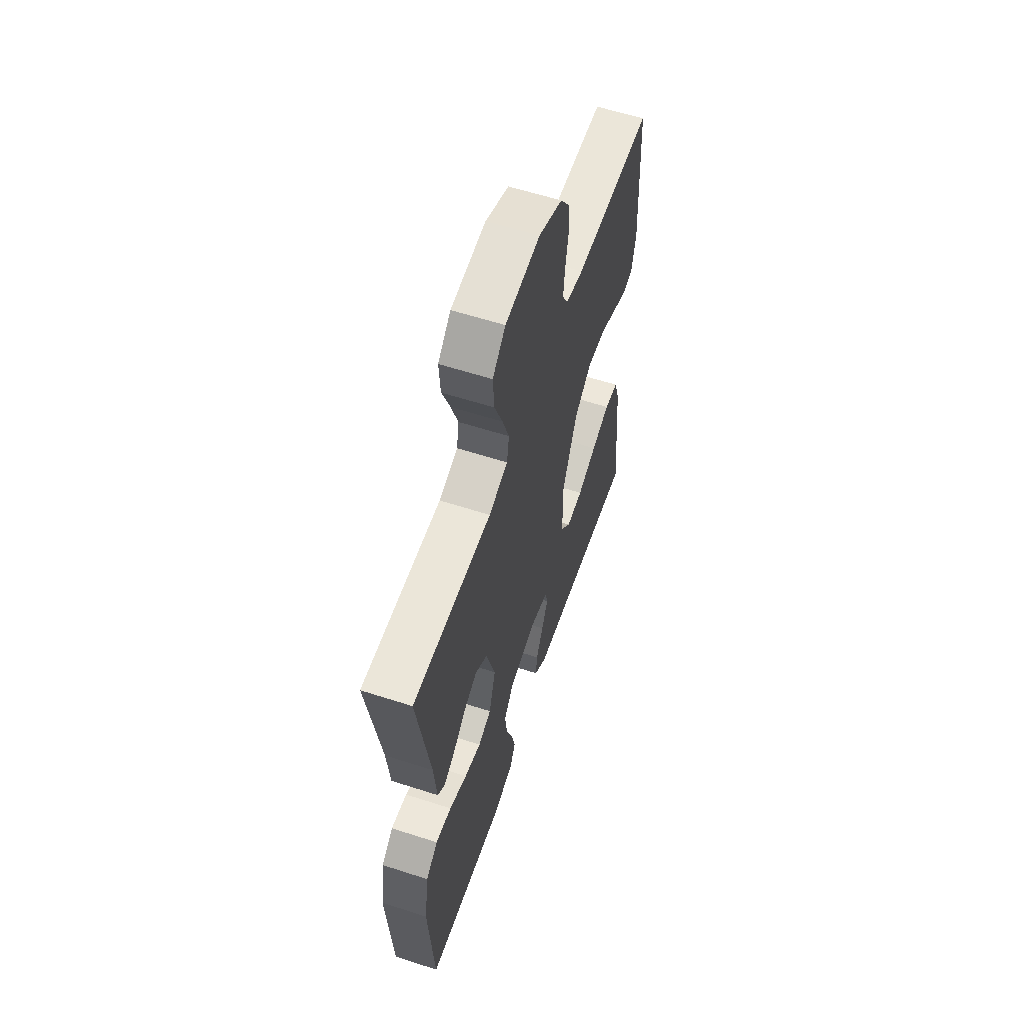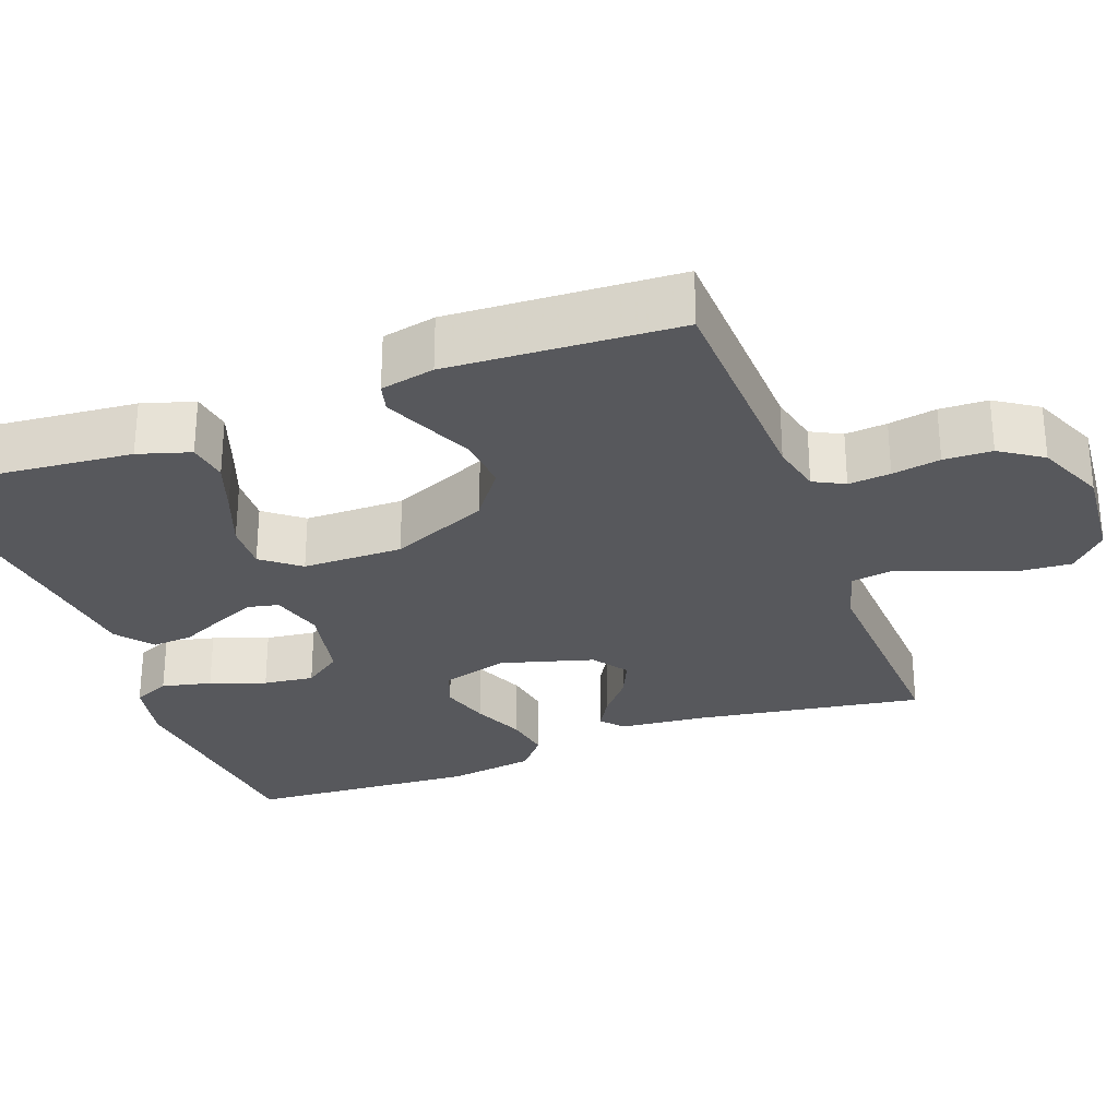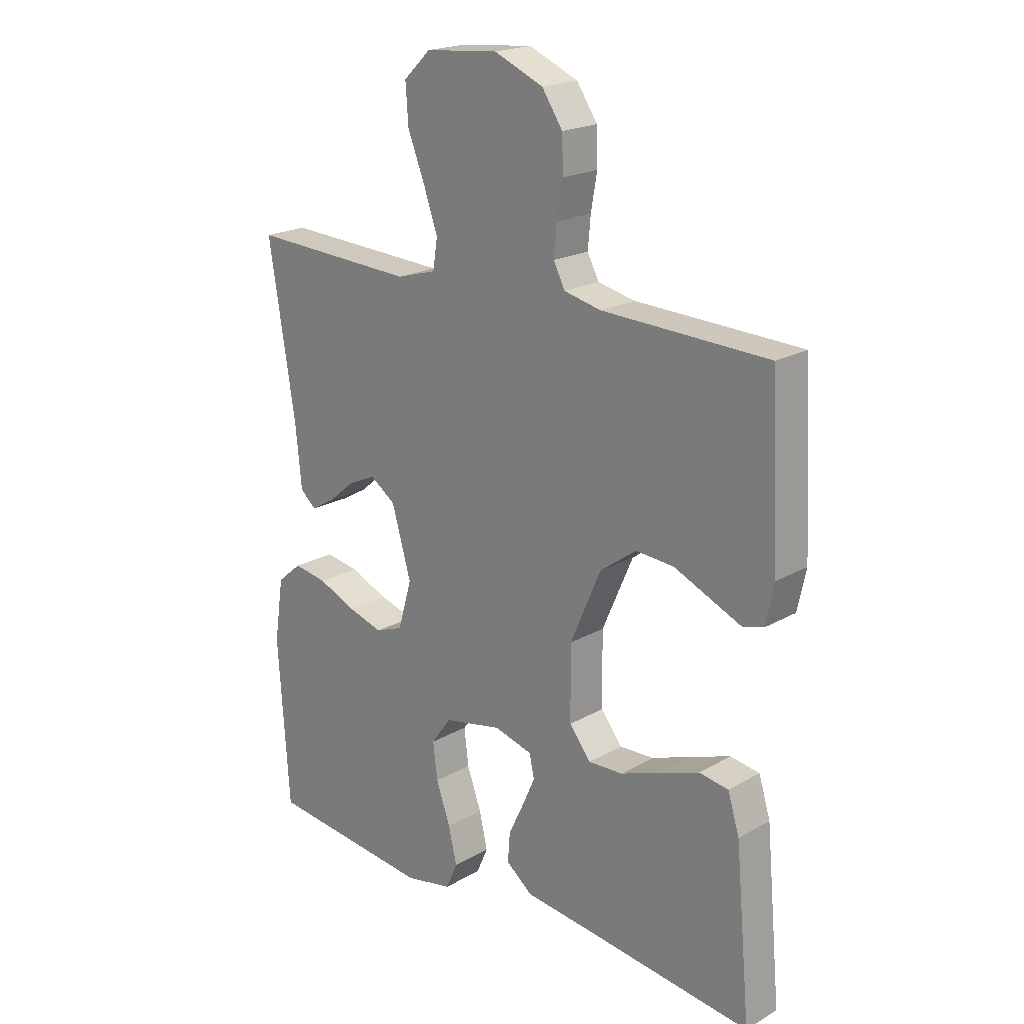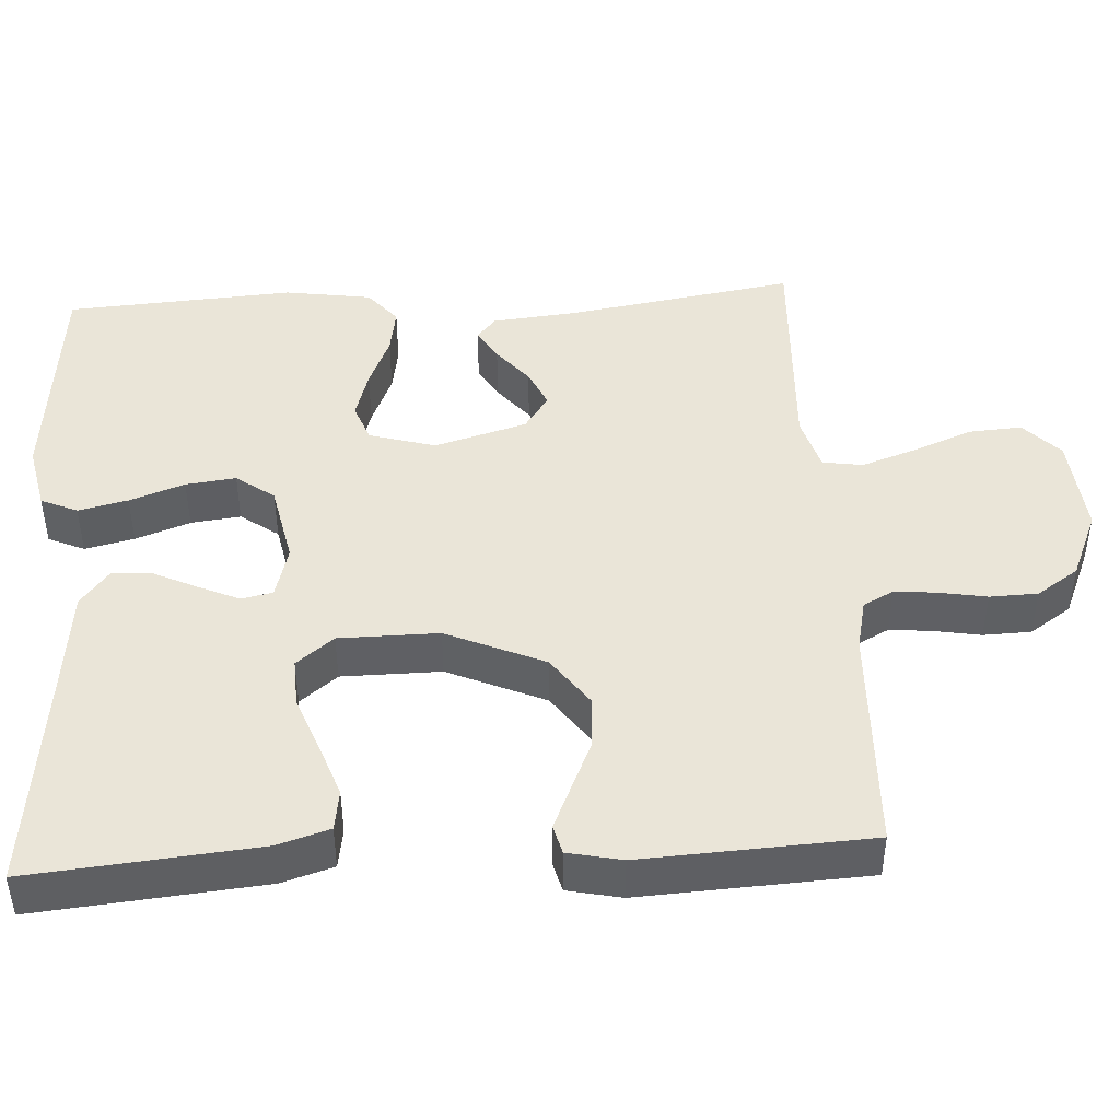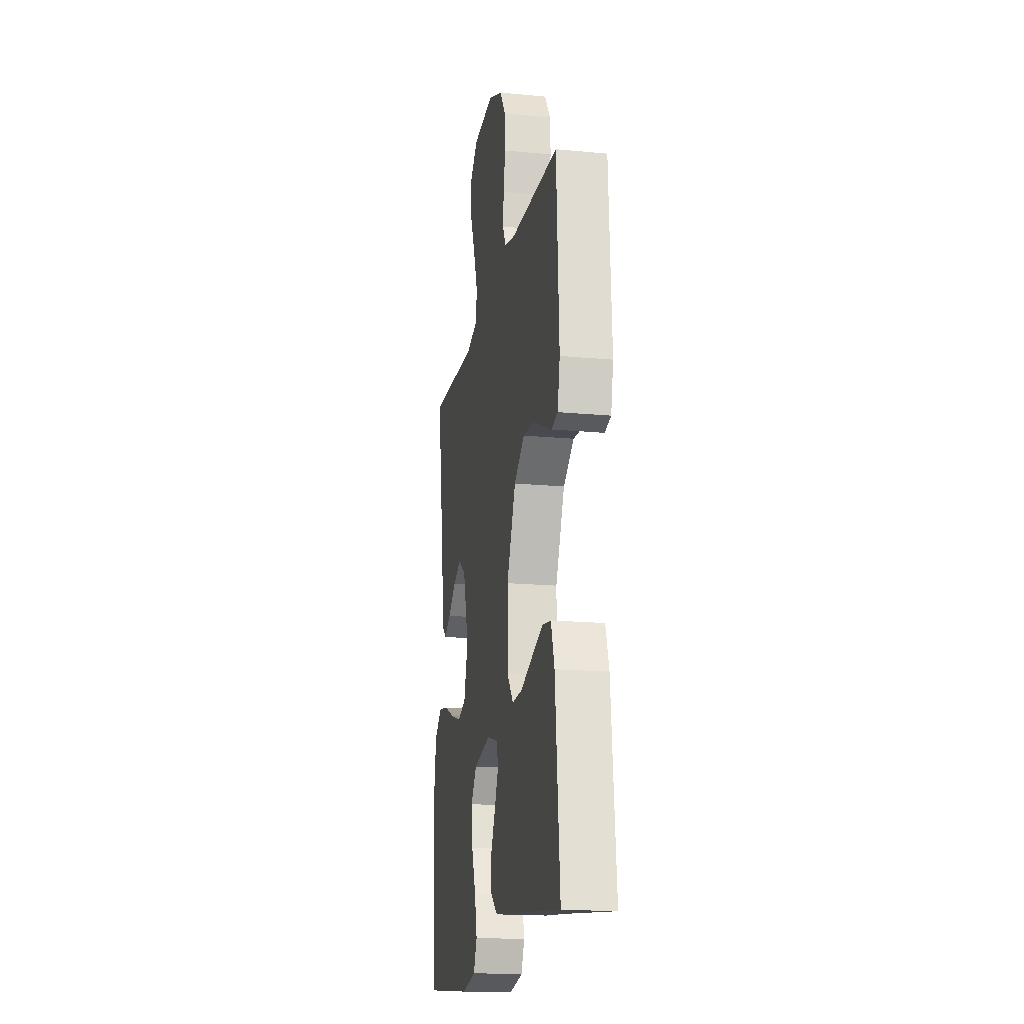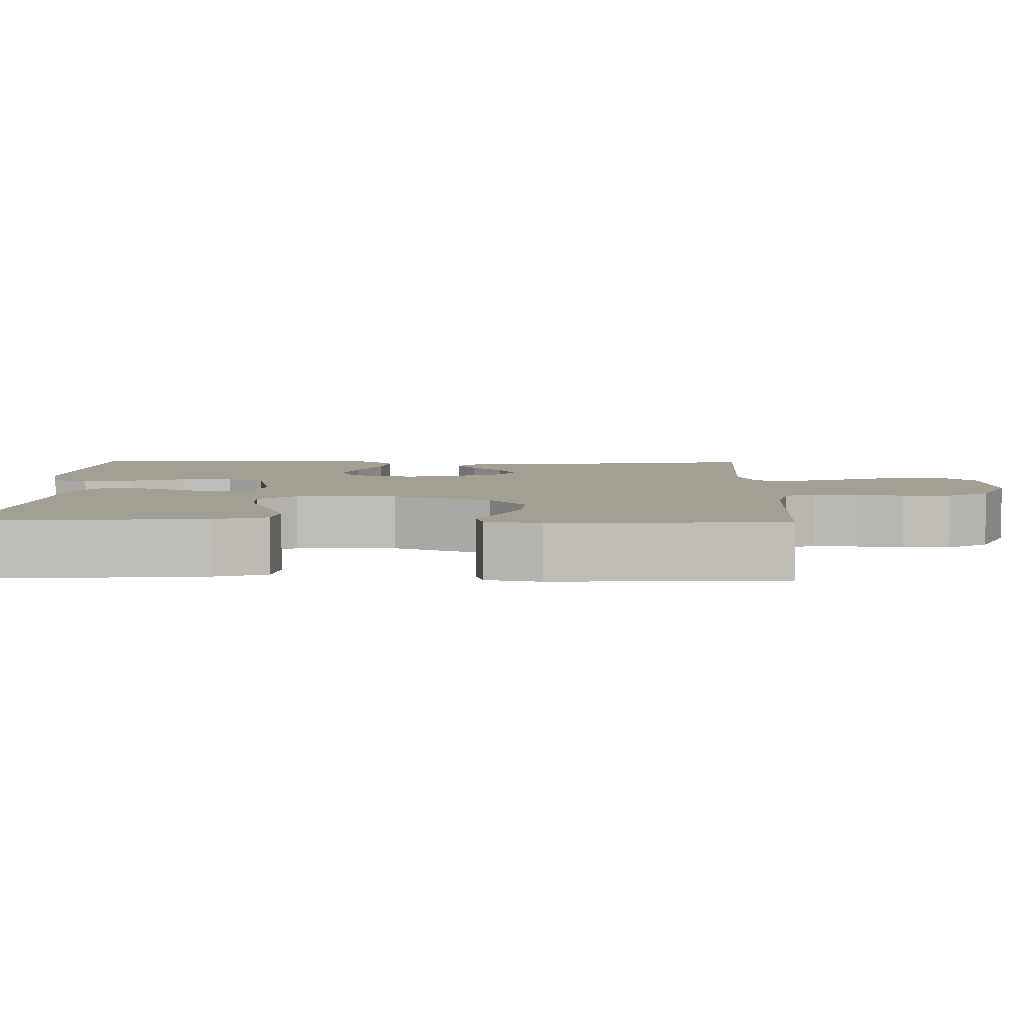
<metadata>
{"format":"obj","ext":"obj","renderer":"f3d","projection":"perspective","resolution":1024,"background":"white","views":[{"elev":59.6,"azim":108.4,"up":"+Z"},{"elev":-28.7,"azim":-69.5,"up":"+Y"},{"elev":20.4,"azim":-136.0,"up":"+Z"},{"elev":45.2,"azim":-93.3,"up":"+Y"},{"elev":-17.6,"azim":-100.6,"up":"+Z"},{"elev":5.3,"azim":-89.0,"up":"+Y"}]}
</metadata>
<code>
v -0.5 0.07 -0.5
v -0.472 0.07 -0.2
v -0.451 0.07 -0.132
v -0.398 0.07 -0.124
v -0.328 0.07 -0.149
v -0.254 0.07 -0.177
v -0.191 0.07 -0.18
v -0.152 0.07 -0.131
v -0.151 0.07 0
v -0.207 0.07 0.129
v -0.273 0.07 0.177
v -0.342 0.07 0.172
v -0.408 0.07 0.143
v -0.463 0.07 0.119
v -0.501 0.07 0.129
v -0.516 0.07 0.2
v -0.5 0.07 0.5
v -0.2 0.07 0.51
v -0.133 0.07 0.525
v -0.112 0.07 0.565
v -0.117 0.07 0.62
v -0.128 0.07 0.683
v -0.126 0.07 0.746
v -0.089 0.07 0.801
v 0 0.07 0.839
v 0.132 0.07 0.827
v 0.181 0.07 0.78
v 0.176 0.07 0.71
v 0.145 0.07 0.632
v 0.12 0.07 0.56
v 0.128 0.07 0.507
v 0.2 0.07 0.486
v 0.5 0.07 0.5
v 0.452 0.07 0.2
v 0.441 0.07 0.089
v 0.412 0.07 0.064
v 0.37 0.07 0.089
v 0.321 0.07 0.13
v 0.271 0.07 0.153
v 0.225 0.07 0.121
v 0.19 0.07 0
v 0.215 0.07 -0.087
v 0.265 0.07 -0.106
v 0.329 0.07 -0.087
v 0.397 0.07 -0.058
v 0.458 0.07 -0.048
v 0.503 0.07 -0.086
v 0.52 0.07 -0.2
v 0.5 0.07 -0.5
v 0.2 0.07 -0.53
v 0.114 0.07 -0.512
v 0.093 0.07 -0.464
v 0.108 0.07 -0.399
v 0.134 0.07 -0.327
v 0.142 0.07 -0.261
v 0.106 0.07 -0.211
v 0 0.07 -0.189
v -0.069 0.07 -0.208
v -0.078 0.07 -0.249
v -0.054 0.07 -0.303
v -0.027 0.07 -0.36
v -0.023 0.07 -0.413
v -0.071 0.07 -0.451
v -0.2 0.07 -0.465
v -0.5 0 -0.5
v -0.472 0 -0.2
v -0.451 0 -0.132
v -0.398 0 -0.124
v -0.328 0 -0.149
v -0.254 0 -0.177
v -0.191 0 -0.18
v -0.152 0 -0.131
v -0.151 0 0
v -0.207 0 0.129
v -0.273 0 0.177
v -0.342 0 0.172
v -0.408 0 0.143
v -0.463 0 0.119
v -0.501 0 0.129
v -0.516 0 0.2
v -0.5 0 0.5
v -0.2 0 0.51
v -0.133 0 0.525
v -0.112 0 0.565
v -0.117 0 0.62
v -0.128 0 0.683
v -0.126 0 0.746
v -0.089 0 0.801
v 0 0 0.839
v 0.132 0 0.827
v 0.181 0 0.78
v 0.176 0 0.71
v 0.145 0 0.632
v 0.12 0 0.56
v 0.128 0 0.507
v 0.2 0 0.486
v 0.5 0 0.5
v 0.452 0 0.2
v 0.441 0 0.089
v 0.412 0 0.064
v 0.37 0 0.089
v 0.321 0 0.13
v 0.271 0 0.153
v 0.225 0 0.121
v 0.19 0 0
v 0.215 0 -0.087
v 0.265 0 -0.106
v 0.329 0 -0.087
v 0.397 0 -0.058
v 0.458 0 -0.048
v 0.503 0 -0.086
v 0.52 0 -0.2
v 0.5 0 -0.5
v 0.2 0 -0.53
v 0.114 0 -0.512
v 0.093 0 -0.464
v 0.108 0 -0.399
v 0.134 0 -0.327
v 0.142 0 -0.261
v 0.106 0 -0.211
v 0 0 -0.189
v -0.069 0 -0.208
v -0.078 0 -0.249
v -0.054 0 -0.303
v -0.027 0 -0.36
v -0.023 0 -0.413
v -0.071 0 -0.451
v -0.2 0 -0.465
f 62 63 64
f 61 62 64
f 60 61 64
f 4 5 6
f 3 4 6
f 2 3 6
f 1 2 6
f 64 1 6
f 60 64 6
f 59 60 6
f 58 59 6 7
f 57 58 7 8
f 56 57 8 9
f 52 53 54
f 51 52 54
f 50 51 54
f 49 50 54
f 48 49 54
f 47 48 54
f 46 47 54
f 45 46 54
f 44 45 54
f 43 44 54 55
f 42 43 55 56
f 36 37 38
f 35 36 38
f 34 35 38
f 34 38 39
f 33 34 39
f 32 33 39
f 31 32 39 40
f 27 28 29
f 26 27 29
f 25 26 29
f 24 25 29
f 23 24 29
f 22 23 29
f 21 22 29
f 20 21 29 30
f 19 20 30 31
f 16 17 18
f 15 16 18
f 14 15 18
f 13 14 18
f 12 13 18
f 18 19 31
f 12 18 31
f 11 12 31
f 56 9 10
f 42 56 10
f 41 42 10
f 31 40 41
f 11 31 41
f 10 11 41
f 128 127 126
f 128 126 125
f 128 125 124
f 70 69 68
f 70 68 67
f 70 67 66
f 70 66 65
f 70 65 128
f 70 128 124
f 70 124 123
f 71 70 123 122
f 72 71 122 121
f 73 72 121 120
f 118 117 116
f 118 116 115
f 118 115 114
f 118 114 113
f 118 113 112
f 118 112 111
f 118 111 110
f 118 110 109
f 118 109 108
f 119 118 108 107
f 120 119 107 106
f 102 101 100
f 102 100 99
f 102 99 98
f 103 102 98
f 103 98 97
f 103 97 96
f 104 103 96 95
f 93 92 91
f 93 91 90
f 93 90 89
f 93 89 88
f 93 88 87
f 93 87 86
f 93 86 85
f 94 93 85 84
f 95 94 84 83
f 82 81 80
f 82 80 79
f 82 79 78
f 82 78 77
f 82 77 76
f 95 83 82
f 95 82 76
f 95 76 75
f 74 73 120
f 74 120 106
f 74 106 105
f 105 104 95
f 105 95 75
f 105 75 74
f 1 65 66 2
f 2 66 67 3
f 3 67 68 4
f 4 68 69 5
f 5 69 70 6
f 6 70 71 7
f 7 71 72 8
f 8 72 73 9
f 9 73 74 10
f 10 74 75 11
f 11 75 76 12
f 12 76 77 13
f 13 77 78 14
f 14 78 79 15
f 15 79 80 16
f 16 80 81 17
f 17 81 82 18
f 18 82 83 19
f 19 83 84 20
f 20 84 85 21
f 21 85 86 22
f 22 86 87 23
f 23 87 88 24
f 24 88 89 25
f 25 89 90 26
f 26 90 91 27
f 27 91 92 28
f 28 92 93 29
f 29 93 94 30
f 30 94 95 31
f 31 95 96 32
f 32 96 97 33
f 33 97 98 34
f 34 98 99 35
f 35 99 100 36
f 36 100 101 37
f 37 101 102 38
f 38 102 103 39
f 39 103 104 40
f 40 104 105 41
f 41 105 106 42
f 42 106 107 43
f 43 107 108 44
f 44 108 109 45
f 45 109 110 46
f 46 110 111 47
f 47 111 112 48
f 48 112 113 49
f 49 113 114 50
f 50 114 115 51
f 51 115 116 52
f 52 116 117 53
f 53 117 118 54
f 54 118 119 55
f 55 119 120 56
f 56 120 121 57
f 57 121 122 58
f 58 122 123 59
f 59 123 124 60
f 60 124 125 61
f 61 125 126 62
f 62 126 127 63
f 63 127 128 64
f 64 128 65 1

</code>
